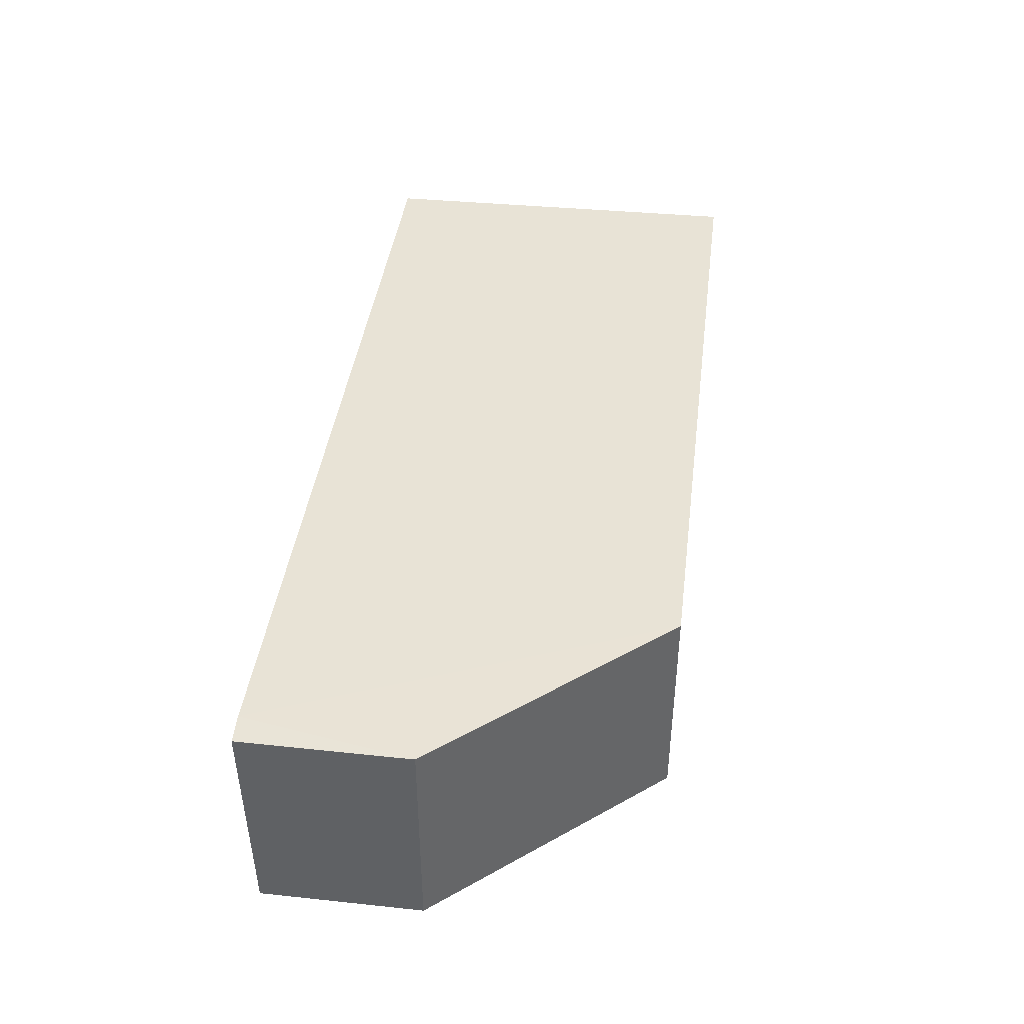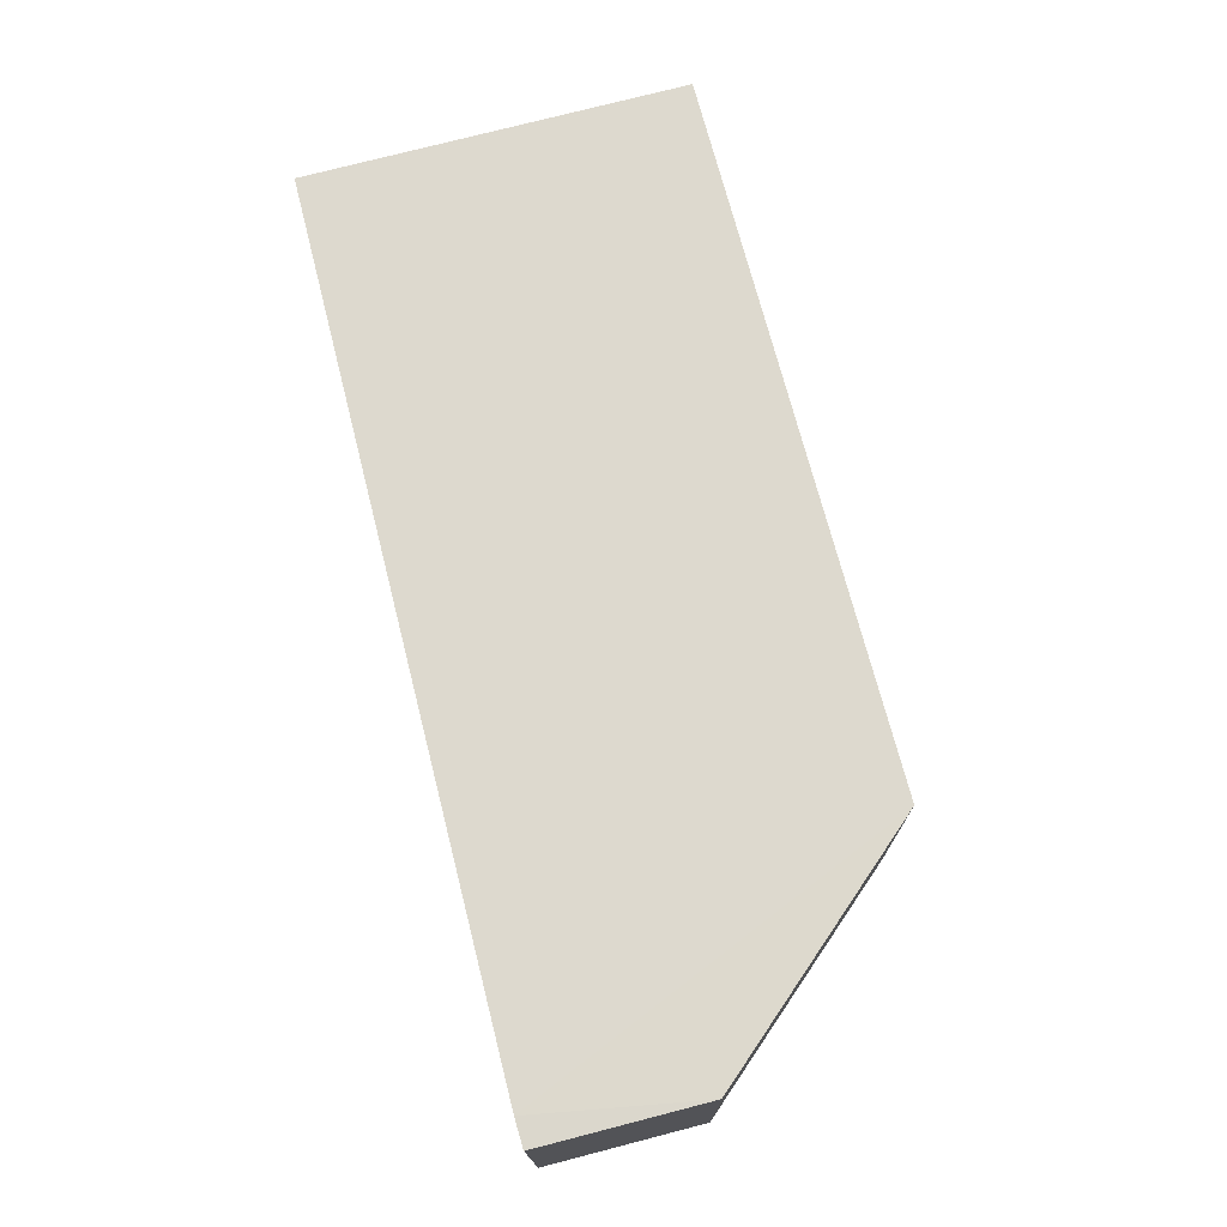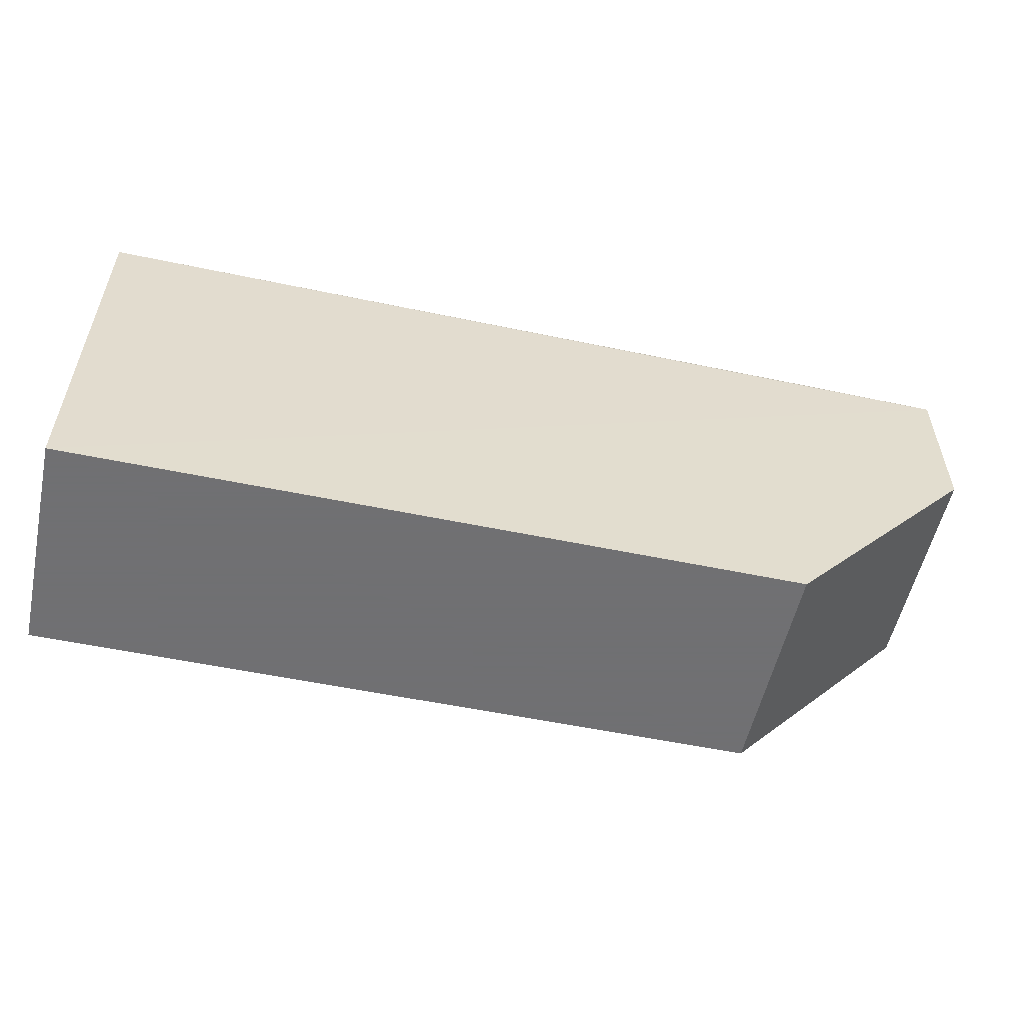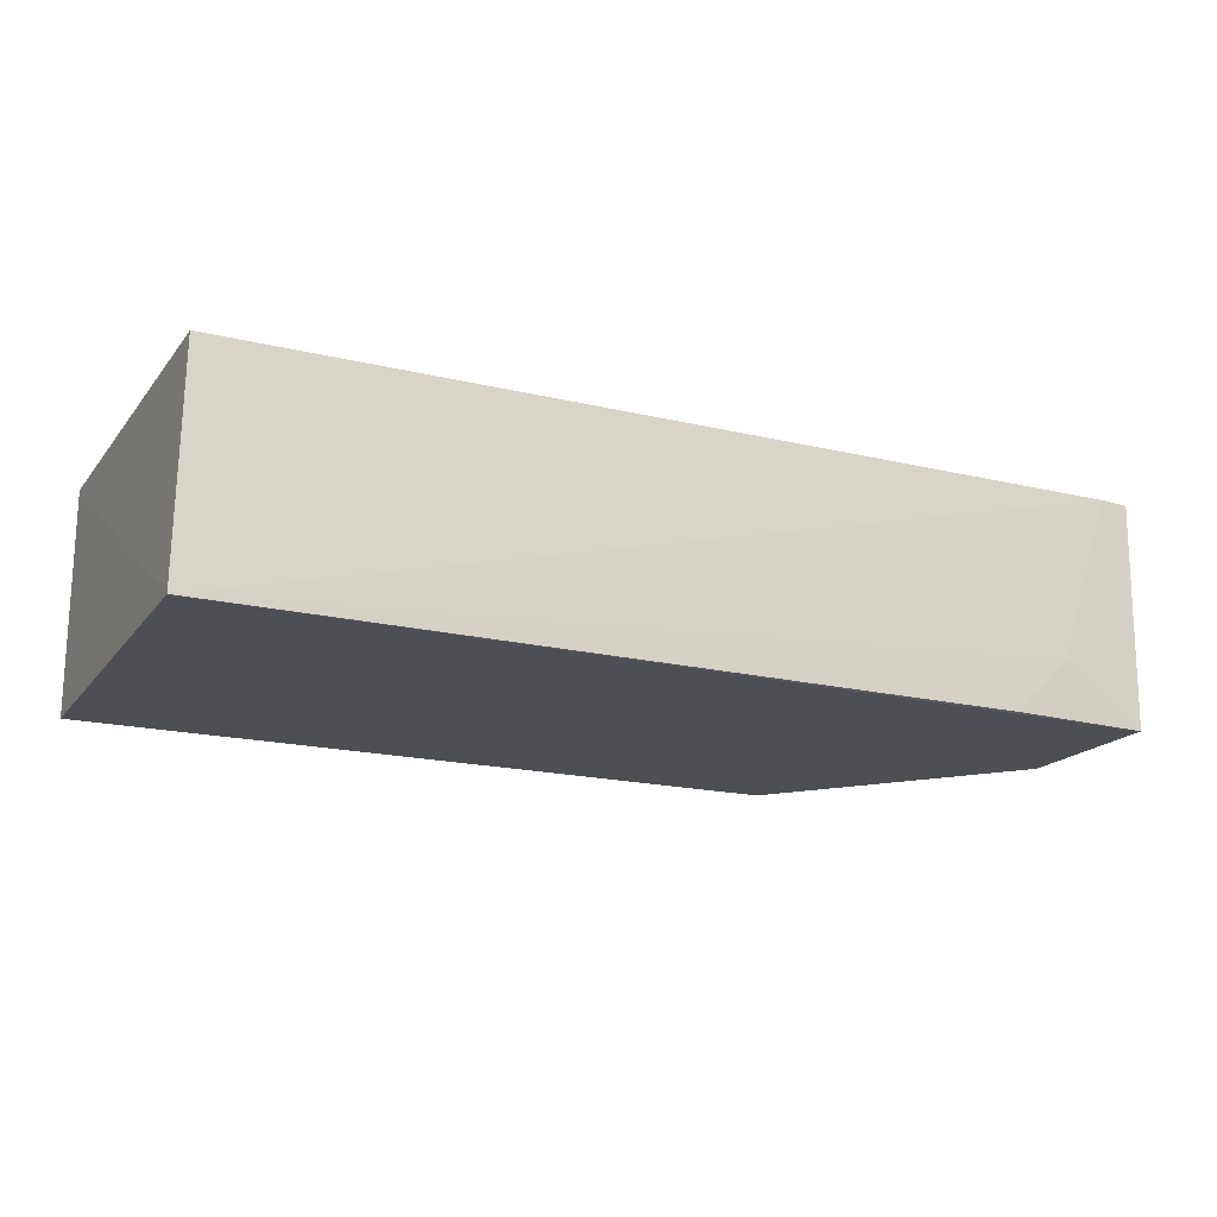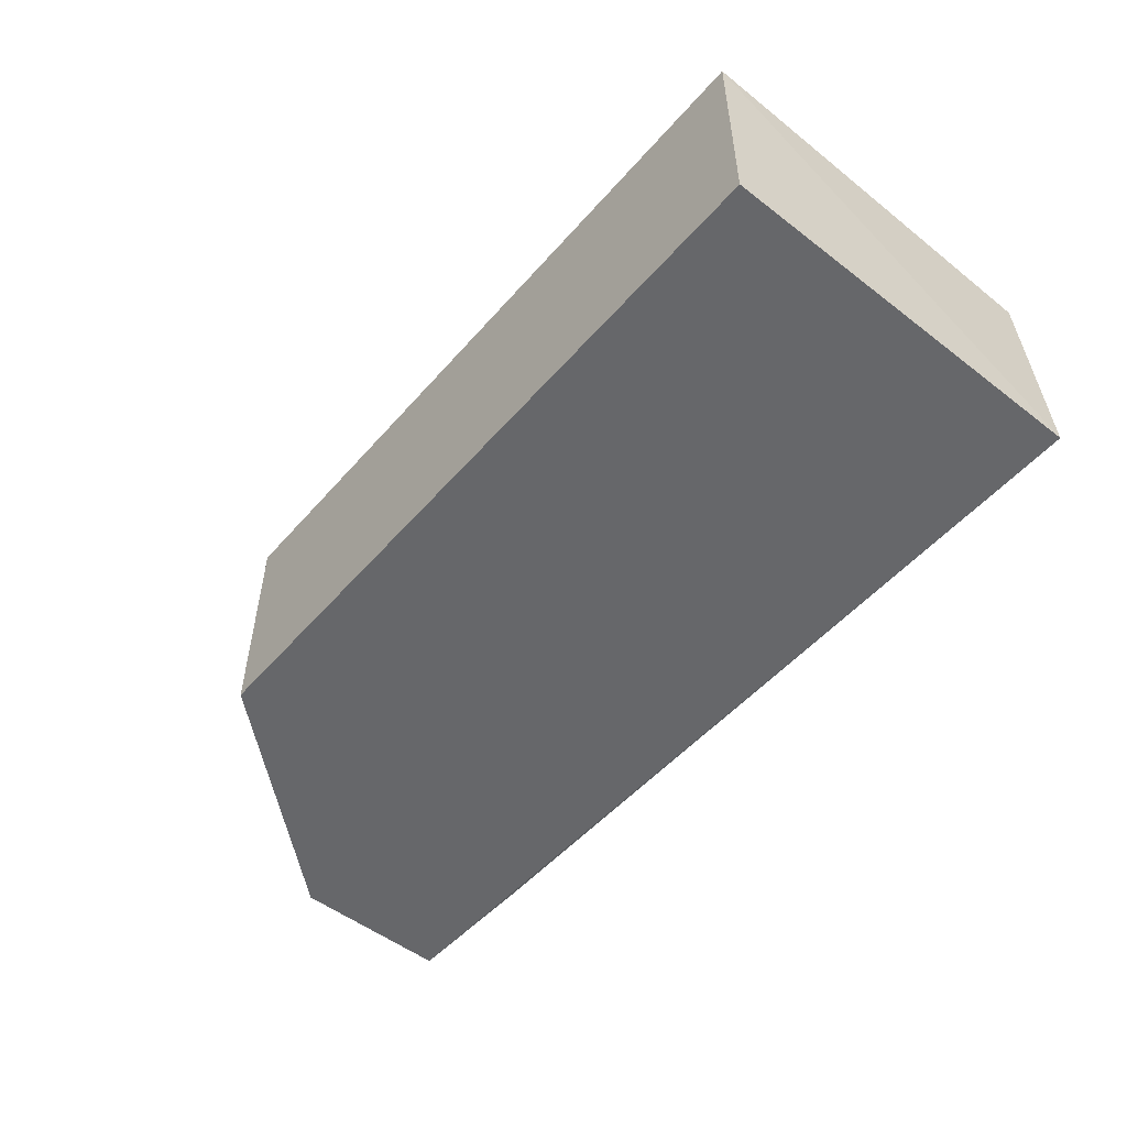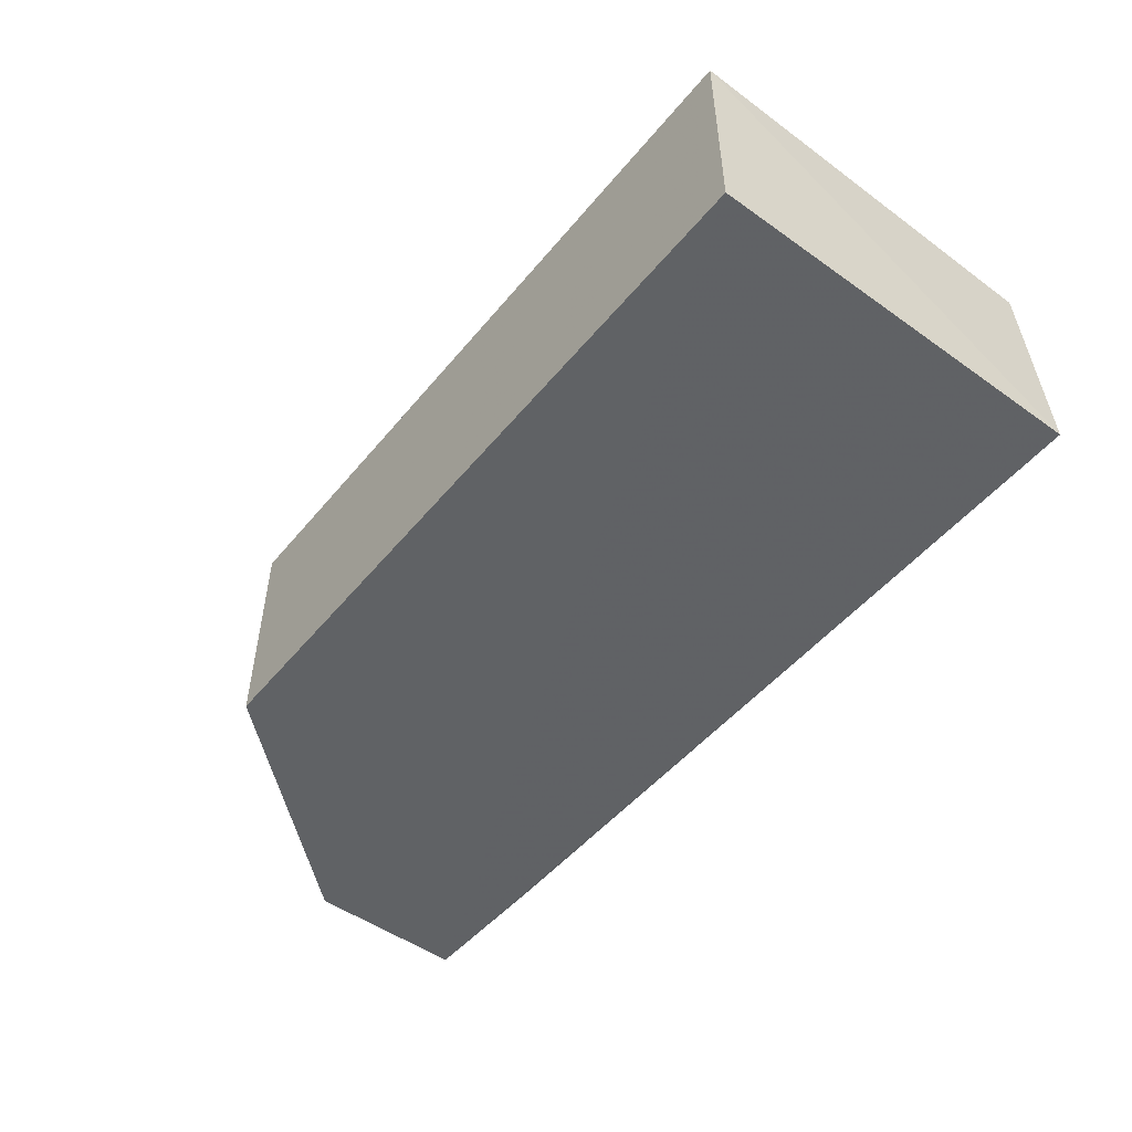
<metadata>
{"format":"obj","ext":"obj","renderer":"f3d","projection":"perspective","resolution":1024,"background":"white","views":[{"elev":41.7,"azim":-82.7,"up":"+Z"},{"elev":71.8,"azim":-104.4,"up":"+Z"},{"elev":-55.0,"azim":167.6,"up":"+Y"},{"elev":-18.1,"azim":154.7,"up":"+Z"},{"elev":-52.2,"azim":50.2,"up":"+Z"},{"elev":-50.5,"azim":52.0,"up":"+Z"}]}
</metadata>
<code>
v 0.1067 0.1277 0.07142
v 0.1074 0.07081 0.07153
v 0.1074 0.07081 0.0388
v -0.0277 0.1272 0.03881
v -0.02768 0.1035 0.07153
v 0.1074 0.1283 0.03899
v -0.02344 0.128 0.07167
v 0.0009625 0.07081 0.07153
v -0.02767 0.1279 0.07154
v -0.01529 0.128 0.04718
v 0.0009625 0.07081 0.0388
v -0.007098 0.1278 0.039
v -0.02768 0.1035 0.0388
f 6 3 4
f 6 1 2
f 6 2 3
f 7 2 1
f 7 1 6
f 8 3 2
f 8 7 5
f 8 2 7
f 9 4 5
f 9 5 7
f 10 7 6
f 10 9 7
f 10 4 9
f 11 8 5
f 11 3 8
f 12 10 6
f 12 6 4
f 12 4 10
f 13 11 5
f 13 5 4
f 13 4 3
f 13 3 11

</code>
